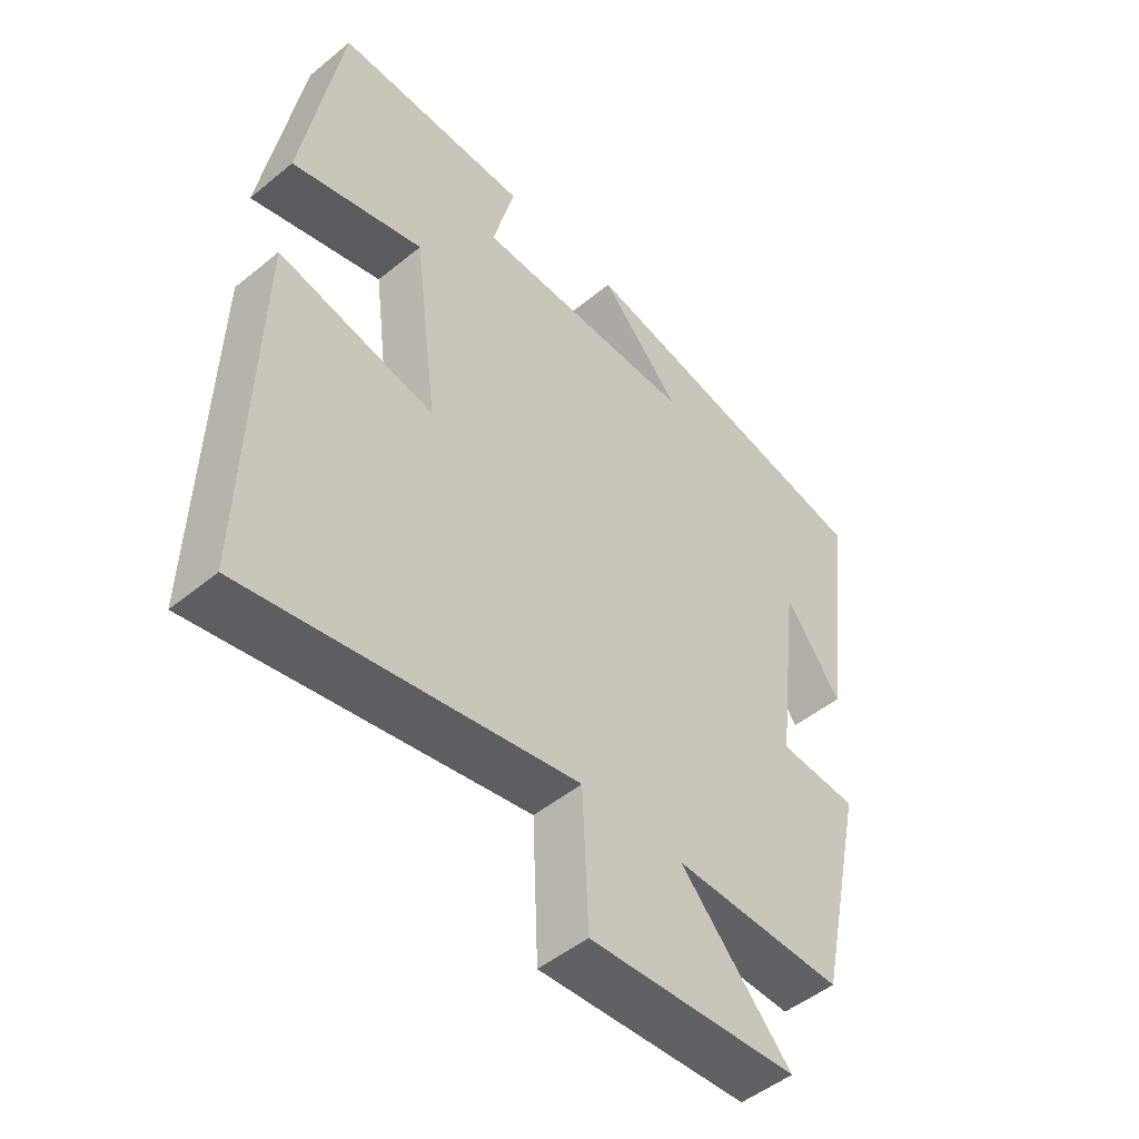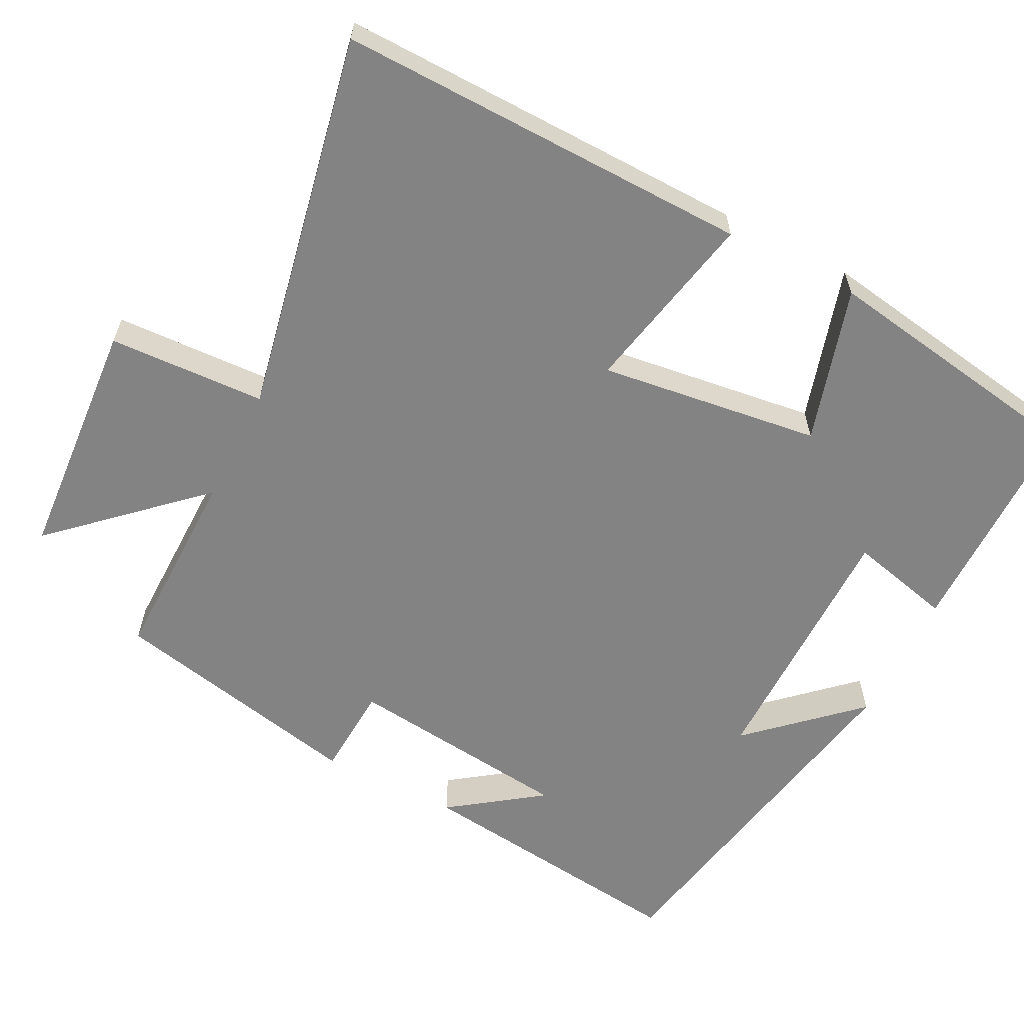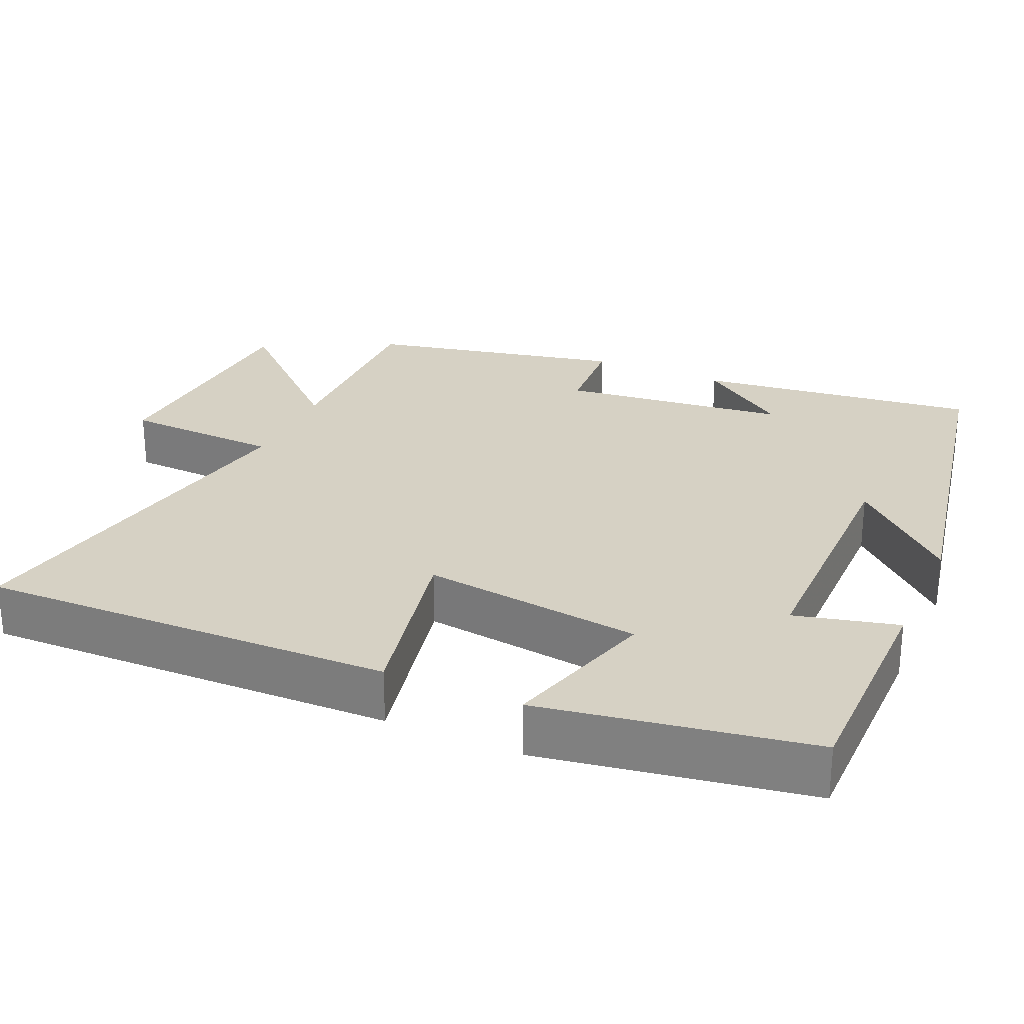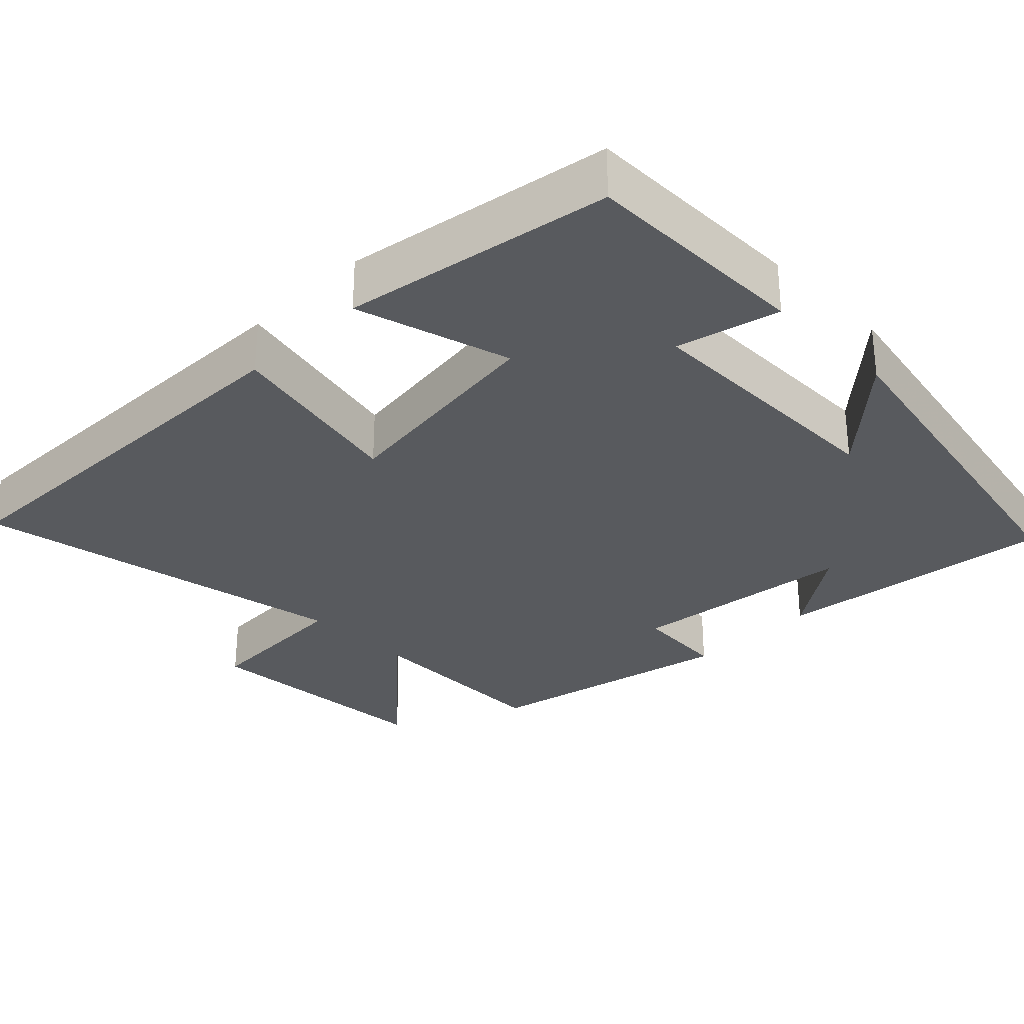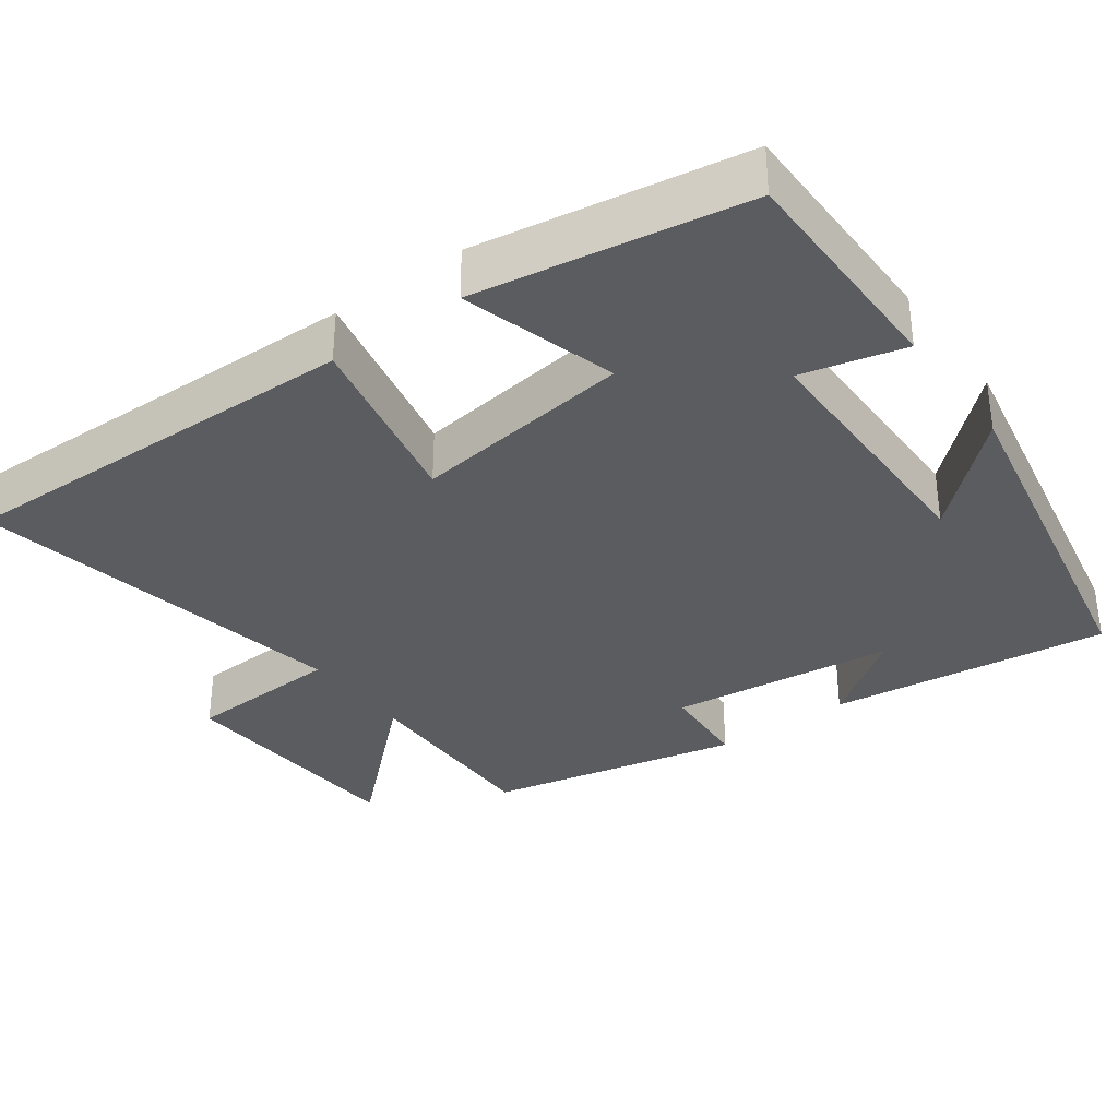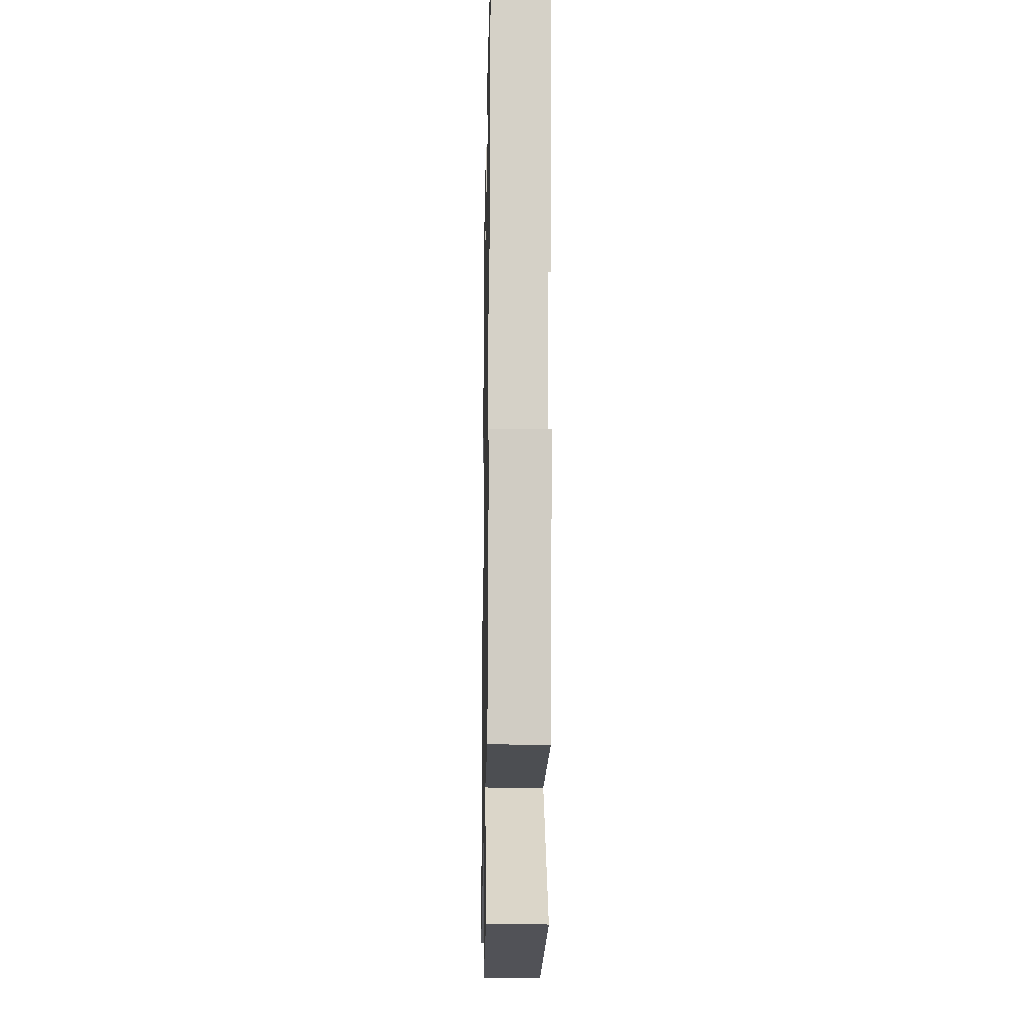
<metadata>
{"format":"obj","ext":"obj","renderer":"f3d","projection":"perspective","resolution":1024,"background":"white","views":[{"elev":-49.6,"azim":-48.0,"up":"+Z"},{"elev":-61.2,"azim":-116.8,"up":"+Y"},{"elev":26.9,"azim":-66.0,"up":"+Y"},{"elev":-30.6,"azim":-45.2,"up":"+Y"},{"elev":-34.2,"azim":-53.8,"up":"+Y"},{"elev":-17.7,"azim":88.9,"up":"+Z"}]}
</metadata>
<code>
v -0.44 0.07 0.5
v -0.133 0.07 0.5
v -0.167 0.07 0.362
v 0.185 0.07 0.36
v 0.057 0.07 0.5
v 0.547 0.07 0.405
v 0.5 0.07 0.028
v 0.413 0.07 0.15
v 0.377 0.07 -0.154
v 0.5 0.07 -0.162
v 0.426 0.07 -0.504
v 0.16 0.07 -0.5
v 0.333 0.07 -0.688
v 0.007 0.07 -0.71
v -0.002 0.07 -0.5
v -0.513 0.07 -0.599
v -0.5 0.07 -0.045
v -0.254 0.07 -0.097
v -0.292 0.07 0.199
v -0.5 0.07 0.139
v -0.44 0 0.5
v -0.133 0 0.5
v -0.167 0 0.362
v 0.185 0 0.36
v 0.057 0 0.5
v 0.547 0 0.405
v 0.5 0 0.028
v 0.413 0 0.15
v 0.377 0 -0.154
v 0.5 0 -0.162
v 0.426 0 -0.504
v 0.16 0 -0.5
v 0.333 0 -0.688
v 0.007 0 -0.71
v -0.002 0 -0.5
v -0.513 0 -0.599
v -0.5 0 -0.045
v -0.254 0 -0.097
v -0.292 0 0.199
v -0.5 0 0.139
f 1 2 3
f 20 1 3
f 19 20 3
f 18 19 3 4
f 15 16 17 18
f 15 18 4
f 12 13 14 15
f 12 15 4
f 9 10 11 12
f 8 9 12 4
f 6 7 8
f 4 5 6 8
f 23 22 21
f 23 21 40
f 23 40 39
f 24 23 39 38
f 38 37 36 35
f 24 38 35
f 35 34 33 32
f 24 35 32
f 32 31 30 29
f 24 32 29 28
f 28 27 26
f 28 26 25 24
f 1 21 22 2
f 2 22 23 3
f 3 23 24 4
f 4 24 25 5
f 5 25 26 6
f 6 26 27 7
f 7 27 28 8
f 8 28 29 9
f 9 29 30 10
f 10 30 31 11
f 11 31 32 12
f 12 32 33 13
f 13 33 34 14
f 14 34 35 15
f 15 35 36 16
f 16 36 37 17
f 17 37 38 18
f 18 38 39 19
f 19 39 40 20
f 20 40 21 1

</code>
